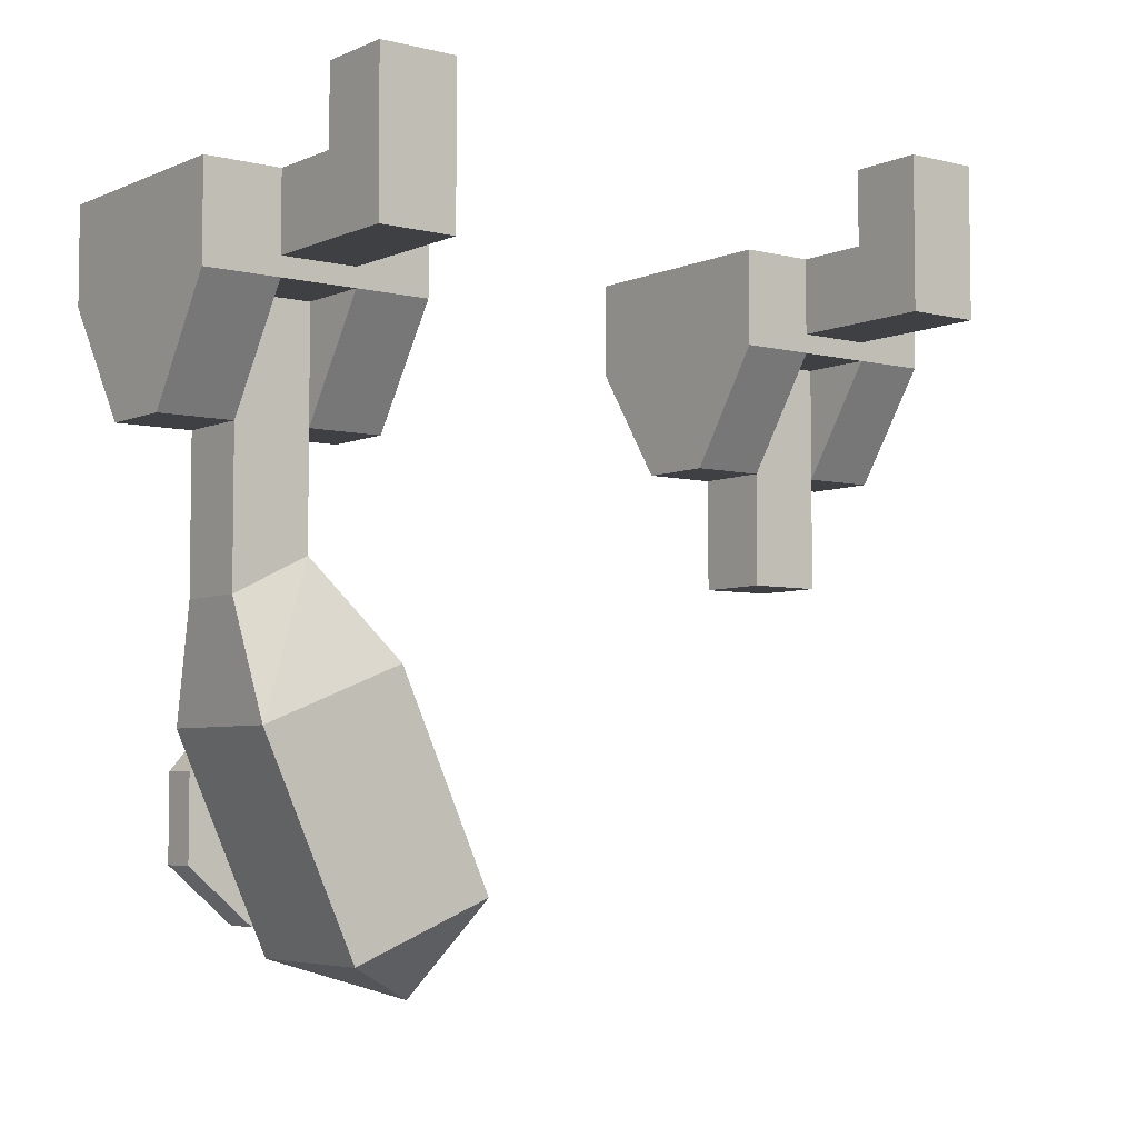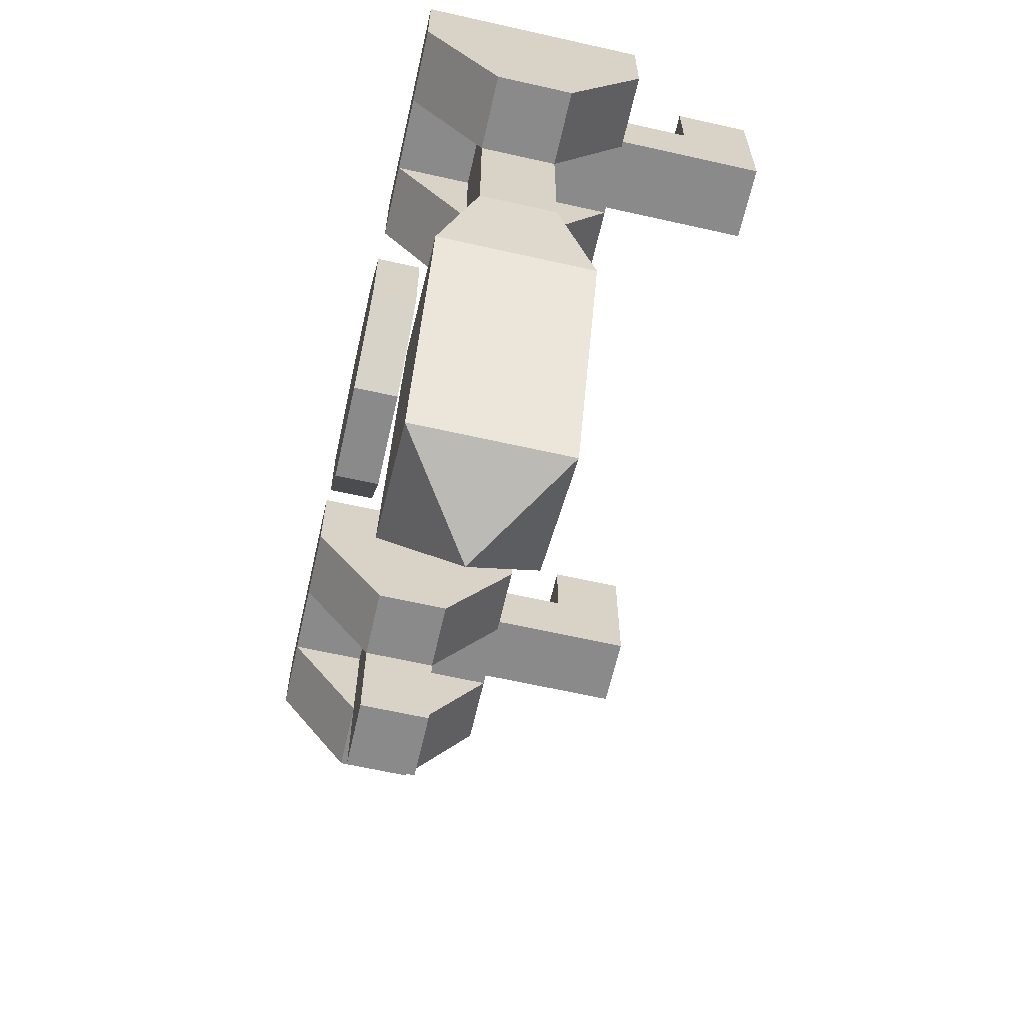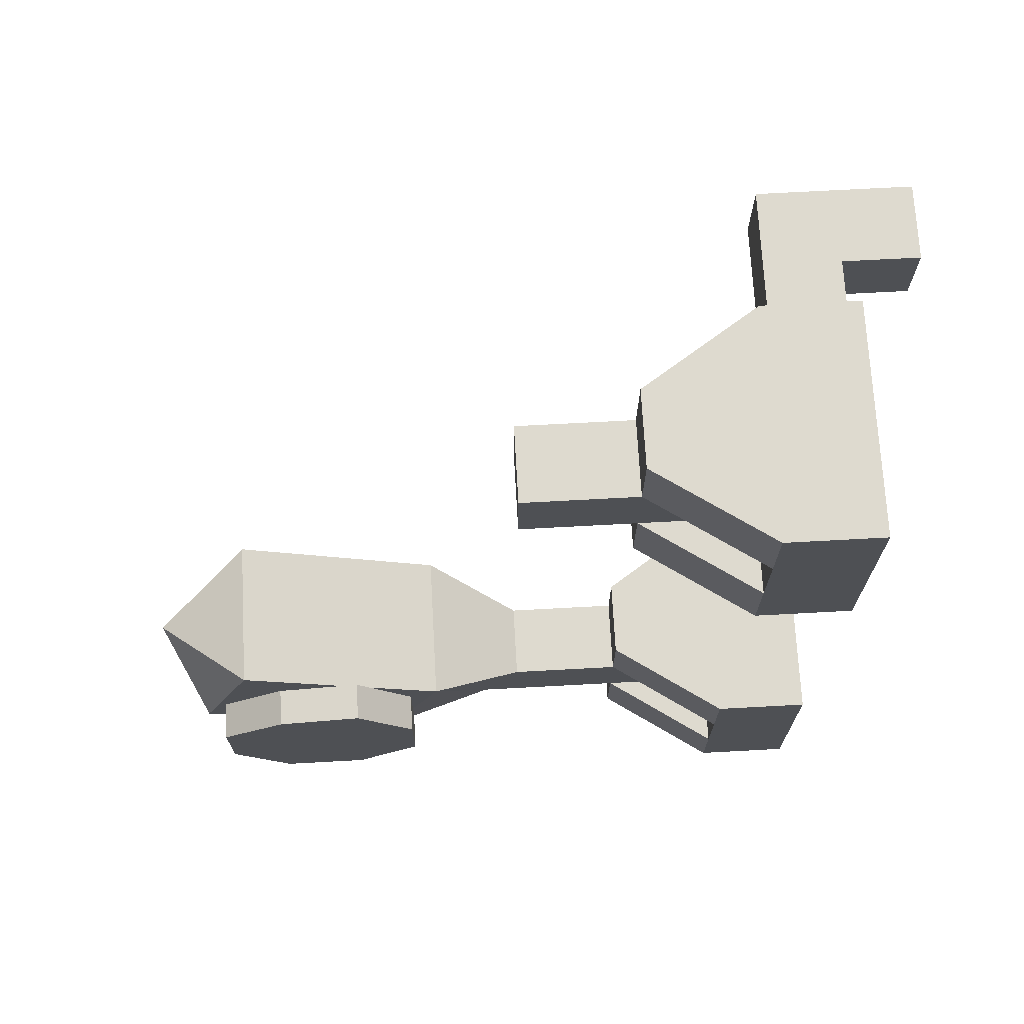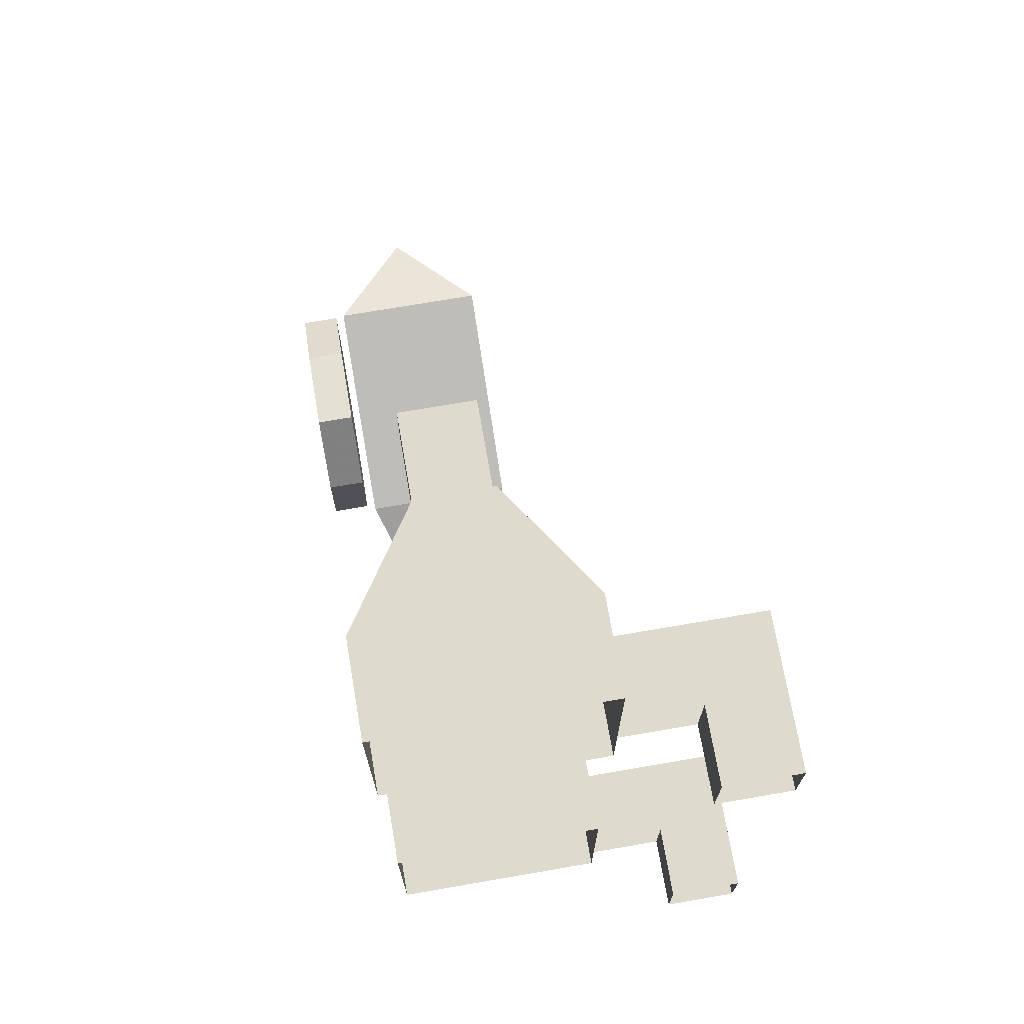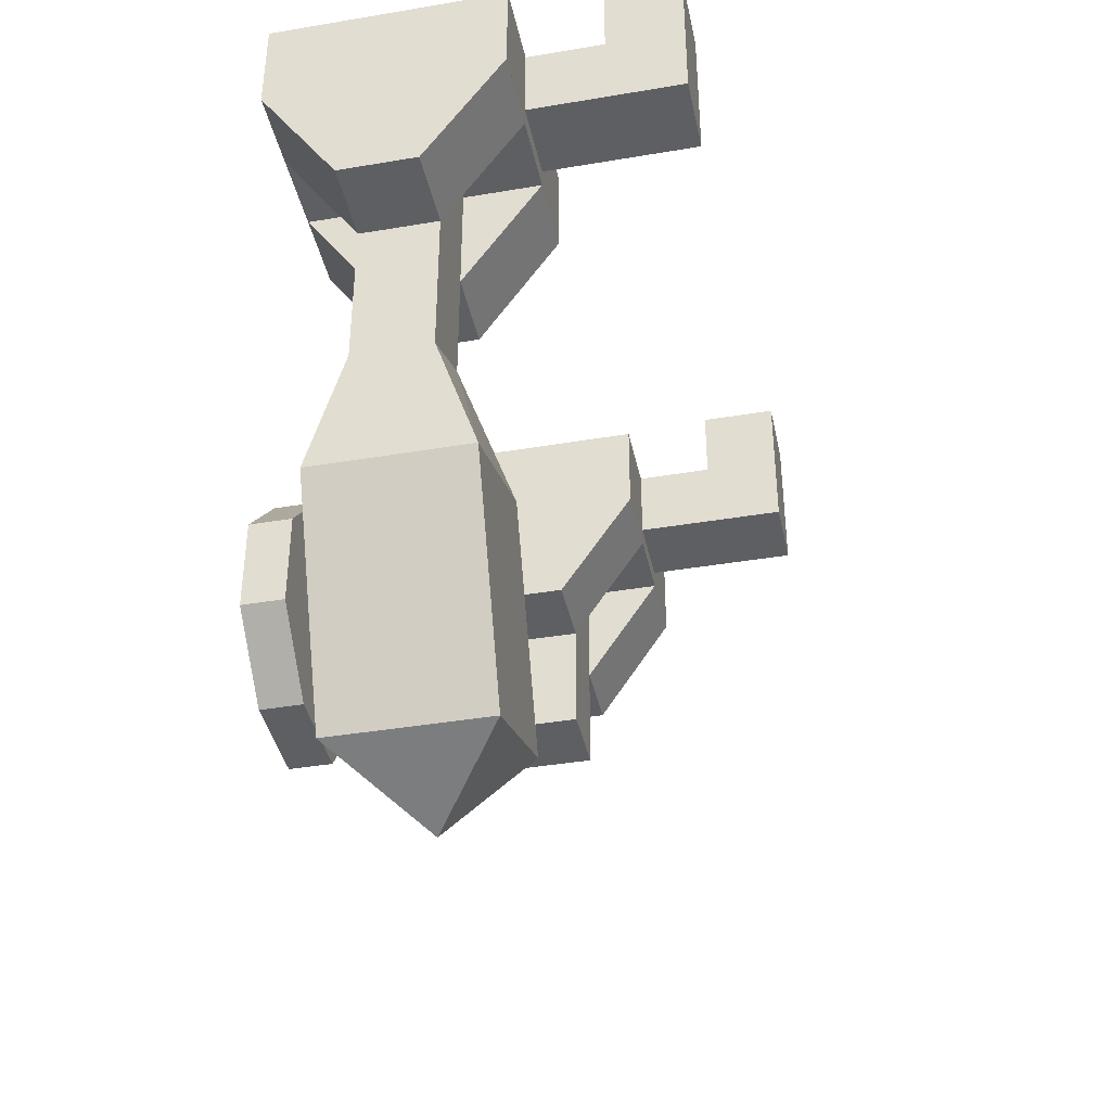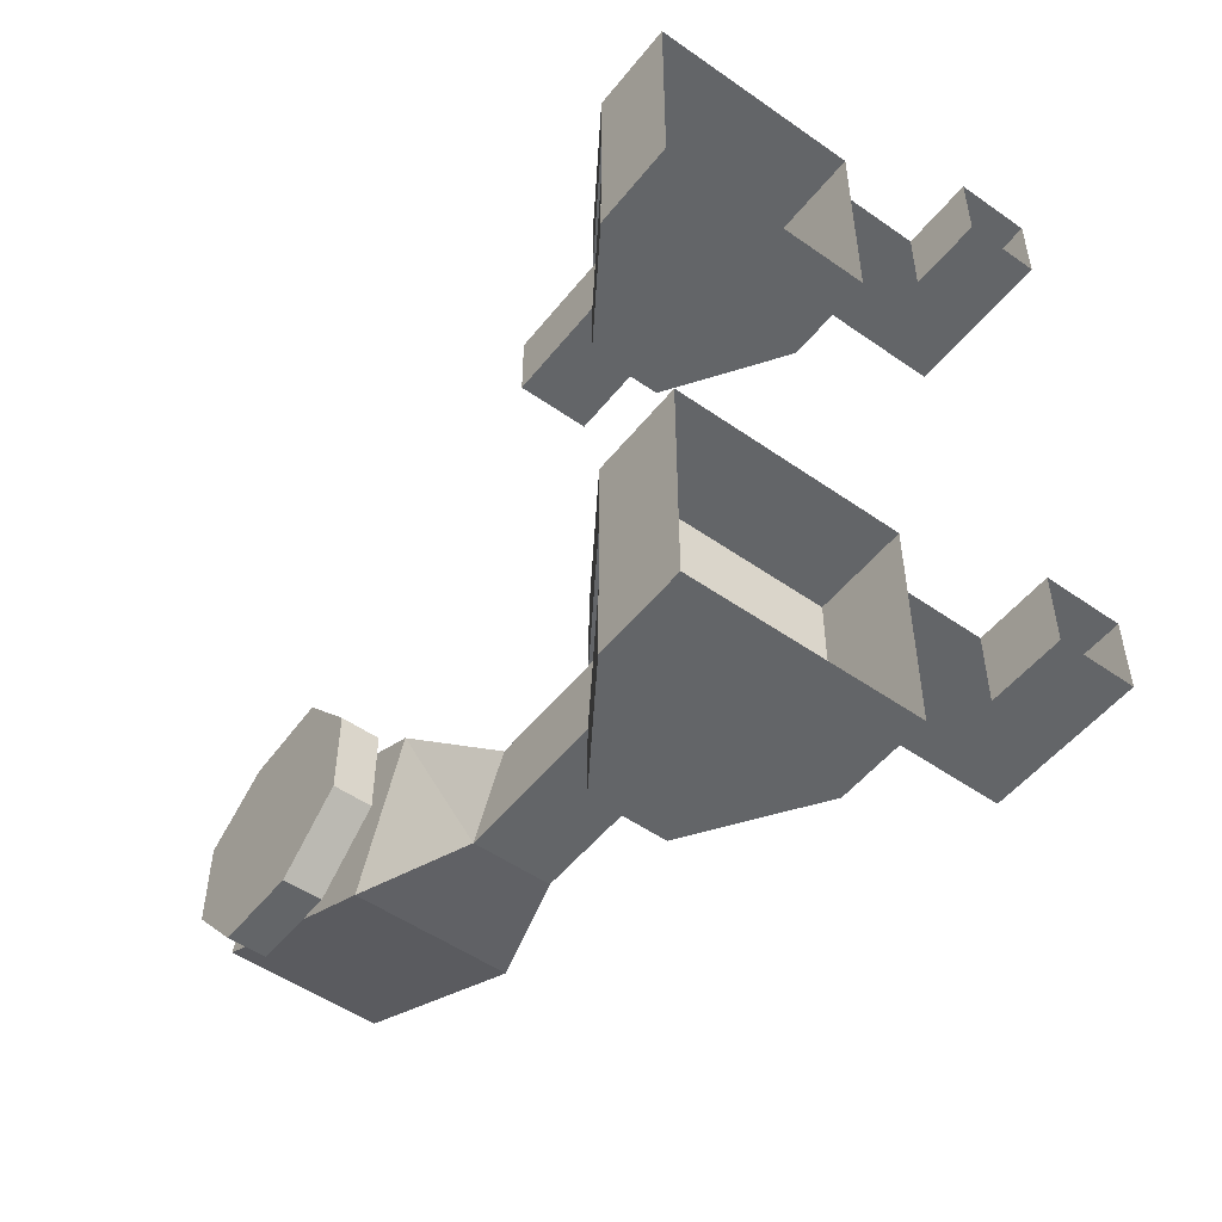
<metadata>
{"format":"obj","ext":"obj","renderer":"f3d","projection":"perspective","resolution":1024,"background":"white","views":[{"elev":-5.1,"azim":-127.4,"up":"+Y"},{"elev":-63.6,"azim":167.2,"up":"+Y"},{"elev":71.0,"azim":86.9,"up":"+Z"},{"elev":71.2,"azim":170.2,"up":"+Z"},{"elev":-39.9,"azim":-168.2,"up":"+Y"},{"elev":-51.4,"azim":142.7,"up":"+Z"}]}
</metadata>
<code>
v 0.03125 -1.141 -0.2734
v 0.03125 -1.094 -0.1562
v 0.0625 -1.016 -0.2188
v 0.0625 -1.047 -0.2812
v 0.1562 -1.141 -0.2734
v 0.1562 -1.312 -0.1953
v 0.03125 -1.312 -0.1953
v 0.03125 -1.266 -0.07812
v 0.1562 -1.094 -0.1562
v 0.125 -1.016 -0.2188
v 0.125 -0.8281 -0.2188
v 0.0625 -0.8281 -0.2188
v 0.0625 -0.8281 -0.2812
v 0.125 -1.047 -0.2812
v 0.1562 -1.266 -0.07812
v 0.09375 -1.344 -0.1094
v 0.125 -0.8281 -0.2812
v 0.0625 -0.9219 -0.3438
v 0.125 -0.9219 -0.3438
v 0.125 -0.9219 -0.2812
v 0.0625 -0.9219 -0.2812
v 0 -0.8281 -0.3438
v 0.1875 -0.8281 -0.3438
v 0.1875 -0.8281 -0.2812
v 0 -0.8281 -0.2812
v -0.125 -0.6875 -0.2812
v -0.125 -0.8125 -0.2812
v -0.125 -0.8125 -0.2188
v -0.125 -0.6875 -0.2188
v -0.0625 -0.75 -0.2188
v -0.0625 -0.6875 -0.2188
v -0.0625 -0.6875 -0.2812
v -0.0625 -0.75 -0.2812
v 0 -0.75 -0.2812
v 0 -0.8125 -0.2812
v 0 -0.8125 -0.2188
v 0 -0.75 -0.2188
v 0.1875 -0.8281 -0.1562
v 0 -0.8281 -0.1562
v 0 -0.75 -0.1562
v 0 -0.75 -0.3438
v 0.1875 -0.75 -0.3438
v 0.1875 -0.75 -0.1562
v 0.125 -0.9219 -0.1562
v 0.125 -0.9219 -0.2188
v 0.1875 -0.8281 -0.2188
v 0.0625 -0.9219 -0.2188
v 0 -0.8281 -0.2188
v 0.0625 -0.9219 -0.1562
v 0.1953 -1.141 -0.1484
v 0.1953 -1.172 -0.1094
v 0.1953 -1.227 -0.1094
v 0.1953 -1.266 -0.1484
v 0.1953 -1.266 -0.1953
v 0.1953 -1.234 -0.2422
v 0.1953 -1.18 -0.2344
v 0.1953 -1.141 -0.2031
v 0.1953 -1.117 -0.1406
v 0.1953 -1.164 -0.08594
v 0.1953 -1.234 -0.09375
v 0.1953 -1.289 -0.1328
v 0.1953 -1.289 -0.2031
v 0.1953 -1.242 -0.2578
v 0.1953 -1.172 -0.2578
v 0.1953 -1.117 -0.2109
v 0.1641 -1.117 -0.2109
v 0.1641 -1.117 -0.1406
v 0.1641 -1.164 -0.08594
v 0.1641 -1.234 -0.09375
v 0.1641 -1.289 -0.1328
v 0.1641 -1.289 -0.2031
v 0.1641 -1.242 -0.2578
v 0.1641 -1.172 -0.2578
v 0.0625 -1.016 0.2188
v 0.0625 -1.016 0.2812
v 0.0625 -0.8281 0.2812
v 0.0625 -0.8281 0.2188
v 0.125 -1.016 0.2188
v 0.125 -1.016 0.2812
v 0.125 -0.8281 0.2812
v 0.125 -0.8281 0.2188
v 0.0625 -0.9219 0.1562
v 0.125 -0.9219 0.1562
v 0.125 -0.9219 0.2188
v 0.0625 -0.9219 0.2188
v 0 -0.8281 0.1562
v 0.1875 -0.8281 0.1562
v 0.1875 -0.8281 0.2188
v 0 -0.8281 0.2188
v -0.125 -0.6875 0.2188
v -0.125 -0.8125 0.2188
v -0.125 -0.8125 0.2812
v -0.125 -0.6875 0.2812
v -0.0625 -0.75 0.2812
v -0.0625 -0.6875 0.2812
v -0.0625 -0.6875 0.2188
v -0.0625 -0.75 0.2188
v 0 -0.75 0.2188
v 0 -0.8125 0.2188
v 0 -0.8125 0.2812
v 0 -0.75 0.2812
v 0.1875 -0.8281 0.3438
v 0 -0.8281 0.3438
v 0 -0.75 0.3438
v 0 -0.75 0.1562
v 0.1875 -0.75 0.1562
v 0.1875 -0.75 0.3438
v 0.125 -0.9219 0.3438
v 0.125 -0.9219 0.2812
v 0.1875 -0.8281 0.2812
v 0.0625 -0.9219 0.2812
v 0 -0.8281 0.2812
v 0.0625 -0.9219 0.3438
f 1 2 3
f 1 3 4
f 1 4 5
f 1 5 6
f 1 6 7
f 1 7 2
f 2 7 8
f 2 8 9
f 2 9 10
f 2 10 3
f 4 14 5
f 5 14 9
f 5 9 15
f 5 15 6
f 6 15 16
f 6 16 7
f 7 16 8
f 8 16 15
f 8 15 9
f 9 14 10
f 3 10 11
f 3 11 12
f 3 12 4
f 4 12 13
f 4 13 14
f 10 14 17
f 10 17 11
f 14 13 17
f 18 19 20
f 18 20 21
f 18 21 22
f 18 22 23
f 18 23 19
f 19 23 24
f 19 24 20
f 20 24 25
f 20 25 21
f 21 25 22
f 26 27 28
f 26 28 29
f 29 28 30
f 29 30 31
f 31 30 32
f 32 30 33
f 32 33 27
f 32 27 26
f 33 34 35
f 33 35 27
f 27 35 28
f 28 35 36
f 28 36 30
f 30 36 37
f 22 23 38
f 22 38 39
f 22 39 40
f 22 40 41
f 22 41 23
f 23 41 42
f 23 42 38
f 38 42 43
f 38 43 39
f 38 39 44
f 38 44 45
f 38 45 46
f 46 45 47
f 46 47 48
f 48 47 49
f 48 49 39
f 39 49 44
f 44 49 47
f 44 47 45
f 39 43 40
f 50 57 58
f 50 58 51
f 51 58 59
f 51 59 60
f 51 60 52
f 52 60 61
f 52 61 53
f 53 61 62
f 53 62 54
f 54 62 63
f 54 63 55
f 55 63 64
f 55 64 56
f 56 64 65
f 56 65 57
f 57 65 58
f 58 65 66
f 58 66 67
f 58 67 59
f 59 67 68
f 59 68 60
f 60 68 69
f 60 69 61
f 61 69 70
f 61 70 62
f 62 70 71
f 62 71 63
f 63 71 72
f 63 72 64
f 64 72 73
f 64 73 65
f 65 73 66
f 74 75 76
f 74 76 77
f 74 77 78
f 74 78 75
f 75 78 79
f 75 79 80
f 75 80 76
f 79 78 81
f 79 81 80
f 78 77 81
f 82 83 84
f 82 84 85
f 82 85 86
f 82 86 87
f 82 87 83
f 83 87 88
f 83 88 84
f 84 88 89
f 84 89 85
f 85 89 86
f 90 91 92
f 90 92 93
f 93 92 94
f 93 94 95
f 95 94 96
f 96 94 97
f 96 97 91
f 96 91 90
f 97 98 99
f 97 99 91
f 91 99 92
f 92 99 100
f 92 100 94
f 94 100 101
f 86 87 102
f 86 102 103
f 86 103 104
f 86 104 105
f 86 105 87
f 87 105 106
f 87 106 102
f 102 106 107
f 102 107 103
f 102 103 108
f 102 108 109
f 102 109 110
f 110 109 111
f 110 111 112
f 112 111 113
f 112 113 103
f 103 113 108
f 108 113 111
f 108 111 109
f 103 107 104
f 50 51 52
f 50 52 53
f 50 53 54
f 50 54 55
f 50 55 56
f 50 56 57
f 66 73 72
f 66 72 71
f 66 71 70
f 66 70 69
f 66 69 68
f 66 68 67

</code>
